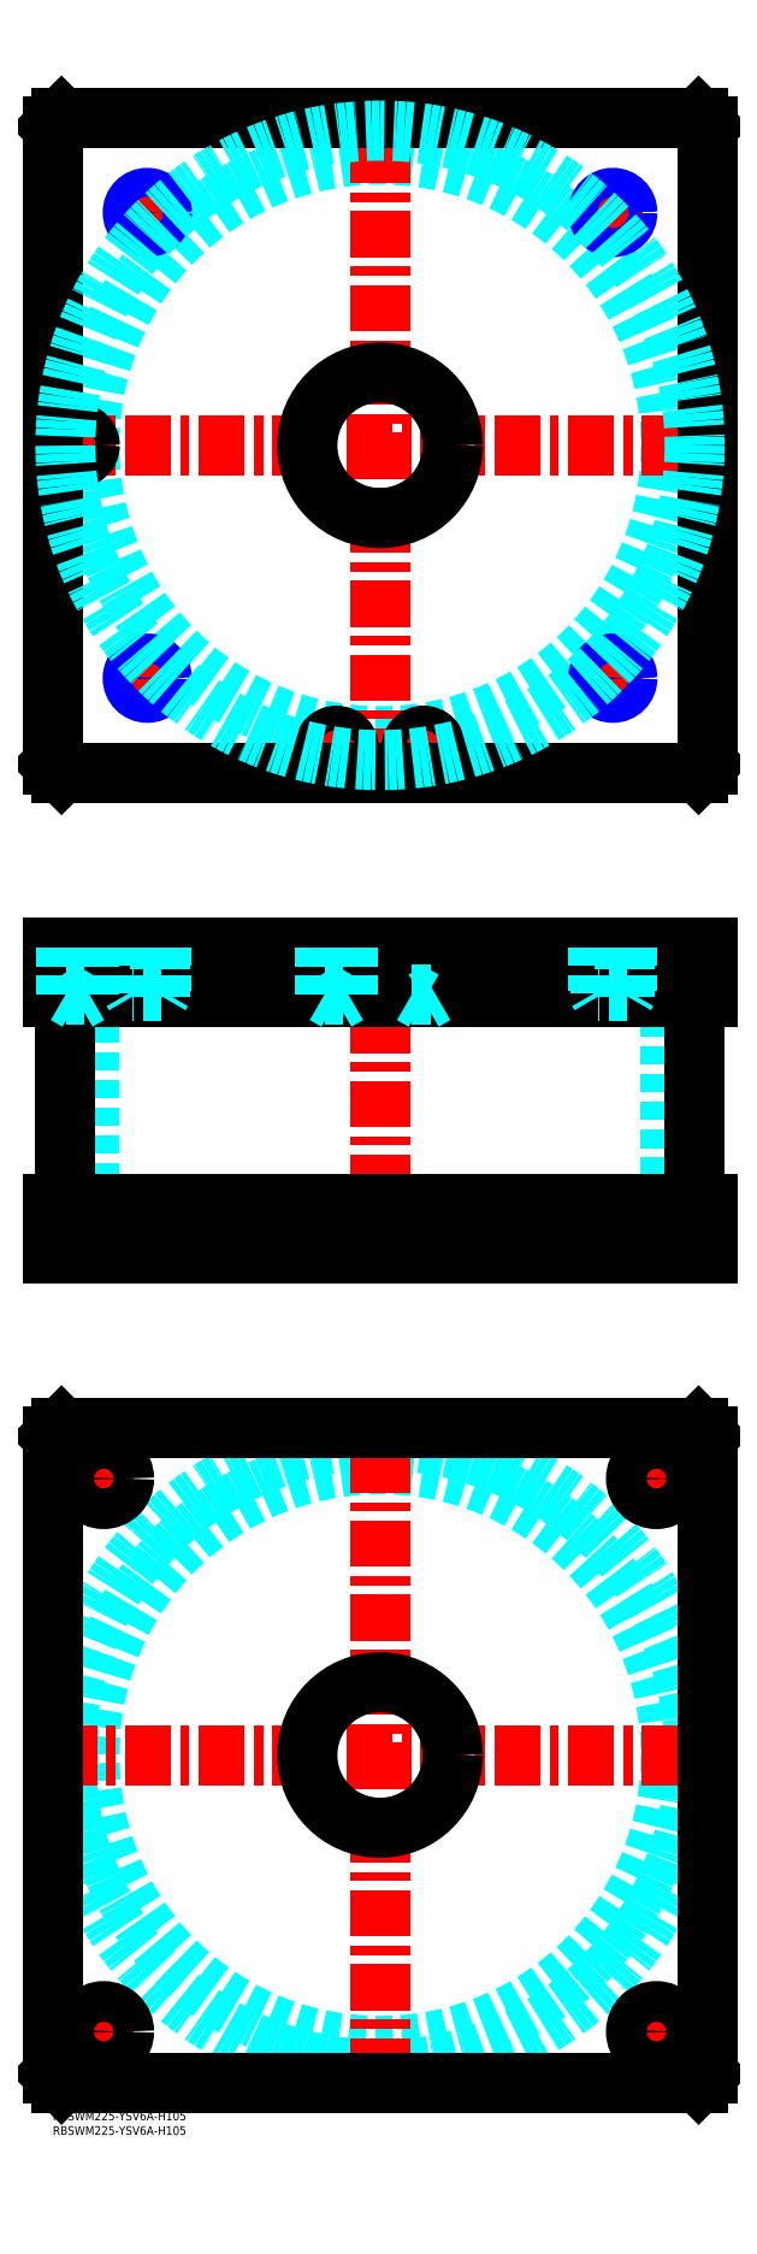
<metadata>
{"format":"dxf","ext":"dxf","renderer":"ezdxf+matplotlib","layout":"modelspace","background":"white","min_lineweight":24,"dpi":150}
</metadata>
<code>
0
SECTION
2
ENTITIES
0
INSERT
8
MSM_CONTINUOUS
2
*U4
10
0
20
0
30
0
0
INSERT
8
MSM_CONTINUOUS
2
*U5
10
0
20
0
30
0
0
CIRCLE
8
MSM_DASHED
10
112.5
20
122.5
30
0
40
99.95
0
CIRCLE
8
MSM_DASHED
10
112.5
20
122.5
30
0
40
108.2
0
LINE
8
MSM_CENTER
10
-0.65
20
122.5
30
0
11
225.7
21
122.5
31
0
0
LINE
8
MSM_CENTER
10
112.5
20
9.35
30
0
11
112.5
21
235.7
31
0
0
LINE
8
MSM_CENTER
10
198.5
20
217.5
30
0
11
216.5
21
217.5
31
0
0
LINE
8
MSM_CENTER
10
207.5
20
208.5
30
0
11
207.5
21
226.5
31
0
0
LINE
8
MSM_CENTER
10
8.5
20
27.5
30
0
11
26.5
21
27.5
31
0
0
LINE
8
MSM_CENTER
10
17.5
20
18.5
30
0
11
17.5
21
36.5
31
0
0
LINE
8
MSM_CENTER
10
198.5
20
27.5
30
0
11
216.5
21
27.5
31
0
0
LINE
8
MSM_CENTER
10
207.5
20
18.5
30
0
11
207.5
21
36.5
31
0
0
LINE
8
MSM_CENTER
10
8.5
20
217.5
30
0
11
26.5
21
217.5
31
0
0
LINE
8
MSM_CENTER
10
17.5
20
208.5
30
0
11
17.5
21
226.5
31
0
0
LINE
8
MSM_CONTINUOUS
10
0
20
232
30
0
11
3
21
235
31
0
0
LINE
8
MSM_CONTINUOUS
10
222
20
235
30
0
11
225
21
232
31
0
0
CIRCLE
8
MSM_CONTINUOUS
10
207.5
20
217.5
30
0
40
7
0
CIRCLE
8
MSM_CONTINUOUS
10
17.5
20
27.5
30
0
40
7
0
CIRCLE
8
MSM_CONTINUOUS
10
207.5
20
27.5
30
0
40
7
0
CIRCLE
8
MSM_CONTINUOUS
10
17.5
20
217.5
30
0
40
7
0
CIRCLE
8
MSM_CONTINUOUS
10
112.5
20
122.5
30
0
40
25
0
LINE
8
MSM_CONTINUOUS
10
0
20
13
30
0
11
0
21
232
31
0
0
LINE
8
MSM_CONTINUOUS
10
3
20
10
30
0
11
0
21
13
31
0
0
LINE
8
MSM_CONTINUOUS
10
222
20
10
30
0
11
3
21
10
31
0
0
LINE
8
MSM_CONTINUOUS
10
225
20
13
30
0
11
222
21
10
31
0
0
LINE
8
MSM_CONTINUOUS
10
225
20
232
30
0
11
225
21
13
31
0
0
LINE
8
MSM_CONTINUOUS
10
3
20
235
30
0
11
222
21
235
31
0
0
LINE
8
MSM_DASHED
10
87.5
20
312
30
0
11
87.5
21
295
31
0
0
LINE
8
MSM_DASHED
10
137.5
20
295
30
0
11
137.5
21
312
31
0
0
LINE
8
MSM_DASHED
10
12.55
20
383
30
0
11
12.55
21
312
31
0
0
LINE
8
MSM_DASHED
10
212.4
20
312
30
0
11
212.4
21
383
31
0
0
LINE
8
MSM_DASHED
10
200.5
20
312
30
0
11
200.5
21
295
31
0
0
LINE
8
MSM_DASHED
10
214.5
20
295
30
0
11
214.5
21
312
31
0
0
LINE
8
MSM_DASHED
10
10.5
20
312
30
0
11
10.5
21
295
31
0
0
LINE
8
MSM_DASHED
10
24.5
20
295
30
0
11
24.5
21
312
31
0
0
LINE
8
MSM_CENTER
10
112.5
20
405
30
0
11
112.5
21
290
31
0
0
LINE
8
MSM_CENTER
10
17.5
20
314
30
0
11
17.5
21
293
31
0
0
LINE
8
MSM_CENTER
10
207.5
20
314
30
0
11
207.5
21
293
31
0
0
LINE
8
MSM_CONTINUOUS
10
4.35
20
383
30
0
11
4.35
21
312
31
0
0
LINE
8
MSM_CONTINUOUS
10
220.7
20
312
30
0
11
220.7
21
383
31
0
0
LINE
8
MSM_CONTINUOUS
10
0
20
312
30
0
11
225
21
312
31
0
0
LINE
8
MSM_CONTINUOUS
10
0
20
295
30
0
11
225
21
295
31
0
0
LINE
8
MSM_CONTINUOUS
10
222
20
295
30
0
11
222
21
312
31
0
0
LINE
8
MSM_CONTINUOUS
10
225
20
295
30
0
11
225
21
312
31
0
0
LINE
8
MSM_CONTINUOUS
10
0
20
295
30
0
11
0
21
312
31
0
0
LINE
8
MSM_CONTINUOUS
10
3
20
295
30
0
11
3
21
312
31
0
0
CIRCLE
8
MSM_DASHED
10
112.5
20
572.5
30
0
40
99.95
0
LINE
8
MSM_CENTER
10
8.5
20
566.3
30
0
11
8.5
21
578.7
31
0
0
LINE
8
MSM_CENTER
10
91.3
20
468.5
30
0
11
103.7
21
468.5
31
0
0
LINE
8
MSM_CENTER
10
97.5
20
462.3
30
0
11
97.5
21
474.7
31
0
0
LINE
8
MSM_CENTER
10
185.5
20
492.5
30
0
11
199.5
21
492.5
31
0
0
LINE
8
MSM_CENTER
10
192.5
20
485.5
30
0
11
192.5
21
499.5
31
0
0
LINE
8
MSM_CENTER
10
25.5
20
652.5
30
0
11
39.5
21
652.5
31
0
0
LINE
8
MSM_CENTER
10
32.5
20
645.5
30
0
11
32.5
21
659.5
31
0
0
LINE
8
MSM_CENTER
10
121.3
20
468.5
30
0
11
133.7
21
468.5
31
0
0
LINE
8
MSM_CENTER
10
127.5
20
462.3
30
0
11
127.5
21
474.7
31
0
0
LINE
8
MSM_CENTER
10
185.5
20
652.5
30
0
11
199.5
21
652.5
31
0
0
LINE
8
MSM_CENTER
10
192.5
20
645.5
30
0
11
192.5
21
659.5
31
0
0
LINE
8
MSM_CENTER
10
25.5
20
492.5
30
0
11
39.5
21
492.5
31
0
0
LINE
8
MSM_CENTER
10
32.5
20
485.5
30
0
11
32.5
21
499.5
31
0
0
LINE
8
MSM_CENTER
10
-0.65
20
572.5
30
0
11
225.6
21
572.5
31
0
0
LINE
8
MSM_CENTER
10
112.5
20
459.4
30
0
11
112.5
21
685.6
31
0
0
CIRCLE
8
MSM_CONTINUOUS
10
97.5
20
468.5
30
0
40
4
0
CIRCLE
8
MSM_CONTINUOUS
10
192.5
20
492.5
30
0
40
4.188
0
CIRCLE
8
MSM_CONTINUOUS
10
8.5
20
572.5
30
0
40
4
0
LINE
8
MSM_CONTINUOUS
10
3
20
685
30
0
11
0
21
682
31
0
0
LINE
8
MSM_CONTINUOUS
10
222
20
685
30
0
11
3
21
685
31
0
0
LINE
8
MSM_CONTINUOUS
10
225
20
682
30
0
11
222
21
685
31
0
0
LINE
8
MSM_CONTINUOUS
10
222
20
460
30
0
11
225
21
463
31
0
0
LINE
8
MSM_CONTINUOUS
10
3
20
460
30
0
11
222
21
460
31
0
0
LINE
8
MSM_CONTINUOUS
10
0
20
463
30
0
11
3
21
460
31
0
0
LINE
8
MSM_CONTINUOUS
10
0
20
682
30
0
11
0
21
463
31
0
0
CIRCLE
8
MSM_CONTINUOUS
10
112.5
20
572.5
30
0
40
25
0
CIRCLE
8
MSM_CONTINUOUS
10
8.5
20
572.5
30
0
40
4.2
0
CIRCLE
8
MSM_CONTINUOUS
10
97.5
20
468.5
30
0
40
4.2
0
LINE
8
MSM_CONTINUOUS
10
225
20
463
30
0
11
225
21
682
31
0
0
CIRCLE
8
MSM_CONTINUOUS
10
32.5
20
652.5
30
0
40
4.188
0
CIRCLE
8
MSM_CONTINUOUS
10
127.5
20
468.5
30
0
40
4
0
CIRCLE
8
MSM_CONTINUOUS
10
127.5
20
468.5
30
0
40
4.2
0
CIRCLE
8
MSM_CONTINUOUS
10
192.5
20
652.5
30
0
40
4.188
0
CIRCLE
8
MSM_CONTINUOUS
10
32.5
20
492.5
30
0
40
4.188
0
CIRCLE
8
MSM_NARROW
10
192.5
20
652.5
30
0
40
5
0
CIRCLE
8
MSM_NARROW
10
32.5
20
652.5
30
0
40
5
0
CIRCLE
8
MSM_NARROW
10
32.5
20
492.5
30
0
40
5
0
CIRCLE
8
MSM_NARROW
10
192.5
20
492.5
30
0
40
5
0
CIRCLE
8
MSM_DASHED
10
112.5
20
572.5
30
0
40
108.2
0
LINE
8
MSM_DASHED
10
12.5
20
399.8
30
0
11
12.7
21
400
31
0
0
LINE
8
MSM_DASHED
10
4.3
20
400
30
0
11
4.5
21
399.8
31
0
0
LINE
8
MSM_DASHED
10
12.5
20
399.8
30
0
11
4.5
21
399.8
31
0
0
LINE
8
MSM_DASHED
10
87.5
20
400
30
0
11
87.5
21
383
31
0
0
LINE
8
MSM_DASHED
10
137.5
20
383
30
0
11
137.5
21
400
31
0
0
LINE
8
MSM_DASHED
10
123.5
20
399.8
30
0
11
123.5
21
384
31
0
0
LINE
8
MSM_DASHED
10
131.5
20
384
30
0
11
131.5
21
399.8
31
0
0
LINE
8
MSM_DASHED
10
131.5
20
399.8
30
0
11
131.7
21
400
31
0
0
LINE
8
MSM_DASHED
10
123.3
20
400
30
0
11
123.5
21
399.8
31
0
0
LINE
8
MSM_DASHED
10
131.5
20
399.8
30
0
11
123.5
21
399.8
31
0
0
LINE
8
MSM_DASHED
10
101.5
20
399.8
30
0
11
101.7
21
400
31
0
0
LINE
8
MSM_DASHED
10
93.3
20
400
30
0
11
93.5
21
399.8
31
0
0
LINE
8
MSM_DASHED
10
101.5
20
399.8
30
0
11
93.5
21
399.8
31
0
0
LINE
8
MSM_CENTER
10
32.5
20
402
30
0
11
32.5
21
381
31
0
0
LINE
8
MSM_CENTER
10
192.5
20
402
30
0
11
192.5
21
381
31
0
0
LINE
8
MSM_CENTER
10
97.5
20
402
30
0
11
97.5
21
379.7
31
0
0
LINE
8
MSM_CENTER
10
127.5
20
402
30
0
11
127.5
21
379.7
31
0
0
LINE
8
MSM_CENTER
10
8.5
20
402
30
0
11
8.5
21
379.7
31
0
0
LINE
8
MSM_CONTINUOUS
10
0
20
383
30
0
11
225
21
383
31
0
0
LINE
8
MSM_CONTINUOUS
10
225
20
400
30
0
11
225
21
383
31
0
0
LINE
8
MSM_CONTINUOUS
10
0
20
400
30
0
11
225
21
400
31
0
0
LINE
8
MSM_CONTINUOUS
10
222
20
400
30
0
11
222
21
383
31
0
0
LINE
8
MSM_CONTINUOUS
10
3
20
400
30
0
11
3
21
383
31
0
0
LINE
8
MSM_CONTINUOUS
10
0
20
400
30
0
11
0
21
383
31
0
0
LINE
8
MSM_DASHED
10
123.5
20
384
30
0
11
127.5
21
381.7
31
0
0
LINE
8
MSM_DASHED
10
131.5
20
384
30
0
11
127.5
21
381.7
31
0
0
LINE
8
MSM_DASHED
10
123.5
20
384
30
0
11
131.5
21
384
31
0
0
LINE
8
MSM_DASHED
10
101.5
20
384
30
0
11
97.5
21
381.7
31
0
0
LINE
8
MSM_DASHED
10
93.5
20
384
30
0
11
97.5
21
381.7
31
0
0
LINE
8
MSM_DASHED
10
93.5
20
384
30
0
11
101.5
21
384
31
0
0
LINE
8
MSM_DASHED
10
101.5
20
384
30
0
11
101.5
21
399.8
31
0
0
LINE
8
MSM_DASHED
10
93.5
20
399.8
30
0
11
93.5
21
384
31
0
0
LINE
8
MSM_DASHED
10
12.5
20
384
30
0
11
8.5
21
381.7
31
0
0
LINE
8
MSM_DASHED
10
4.5
20
384
30
0
11
8.5
21
381.7
31
0
0
LINE
8
MSM_DASHED
10
4.5
20
384
30
0
11
12.5
21
384
31
0
0
LINE
8
MSM_DASHED
10
12.5
20
384
30
0
11
12.5
21
399.8
31
0
0
LINE
8
MSM_DASHED
10
4.5
20
399.8
30
0
11
4.5
21
384
31
0
0
LINE
8
MSM_DASHED
10
28.31
20
400
30
0
11
28.31
21
383
31
0
0
LINE
8
MSM_DASHED
10
36.69
20
383
30
0
11
36.69
21
400
31
0
0
LINE
8
MSM_DASHED
10
37.5
20
400
30
0
11
37.5
21
385
31
0
0
LINE
8
MSM_DASHED
10
36.69
20
383.6
30
0
11
37.5
21
385
31
0
0
LINE
8
MSM_DASHED
10
37.5
20
385
30
0
11
27.5
21
385
31
0
0
LINE
8
MSM_DASHED
10
27.5
20
400
30
0
11
27.5
21
385
31
0
0
LINE
8
MSM_DASHED
10
28.31
20
383.6
30
0
11
27.5
21
385
31
0
0
LINE
8
MSM_DASHED
10
188.3
20
400
30
0
11
188.3
21
383
31
0
0
LINE
8
MSM_DASHED
10
196.7
20
383
30
0
11
196.7
21
400
31
0
0
LINE
8
MSM_DASHED
10
197.5
20
400
30
0
11
197.5
21
385
31
0
0
LINE
8
MSM_DASHED
10
196.7
20
383.6
30
0
11
197.5
21
385
31
0
0
LINE
8
MSM_DASHED
10
197.5
20
385
30
0
11
187.5
21
385
31
0
0
LINE
8
MSM_DASHED
10
187.5
20
400
30
0
11
187.5
21
385
31
0
0
LINE
8
MSM_DASHED
10
188.3
20
383.6
30
0
11
187.5
21
385
31
0
0
ENDSEC
0
EOF

</code>
